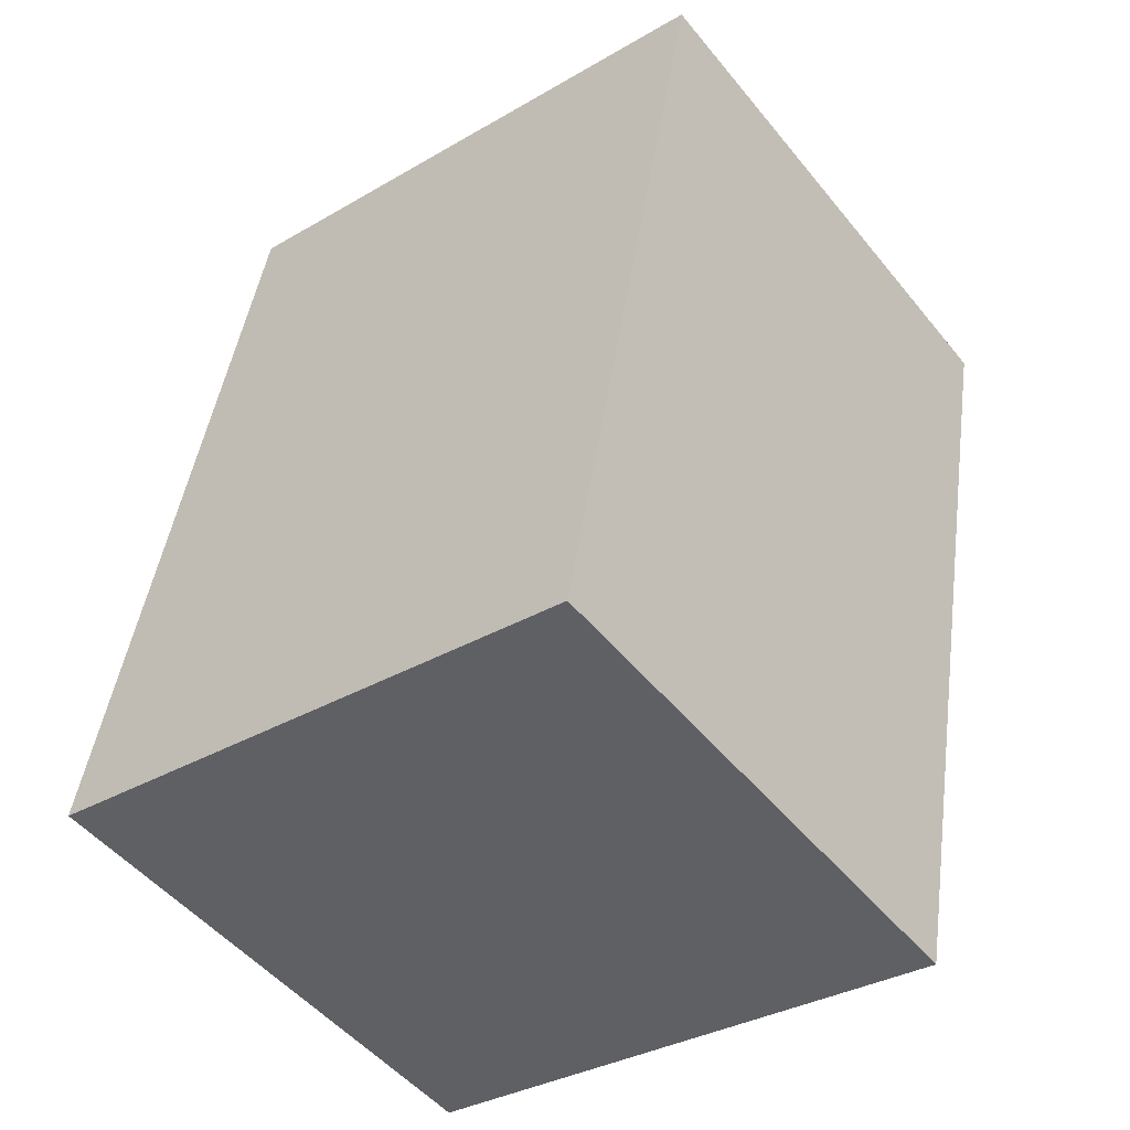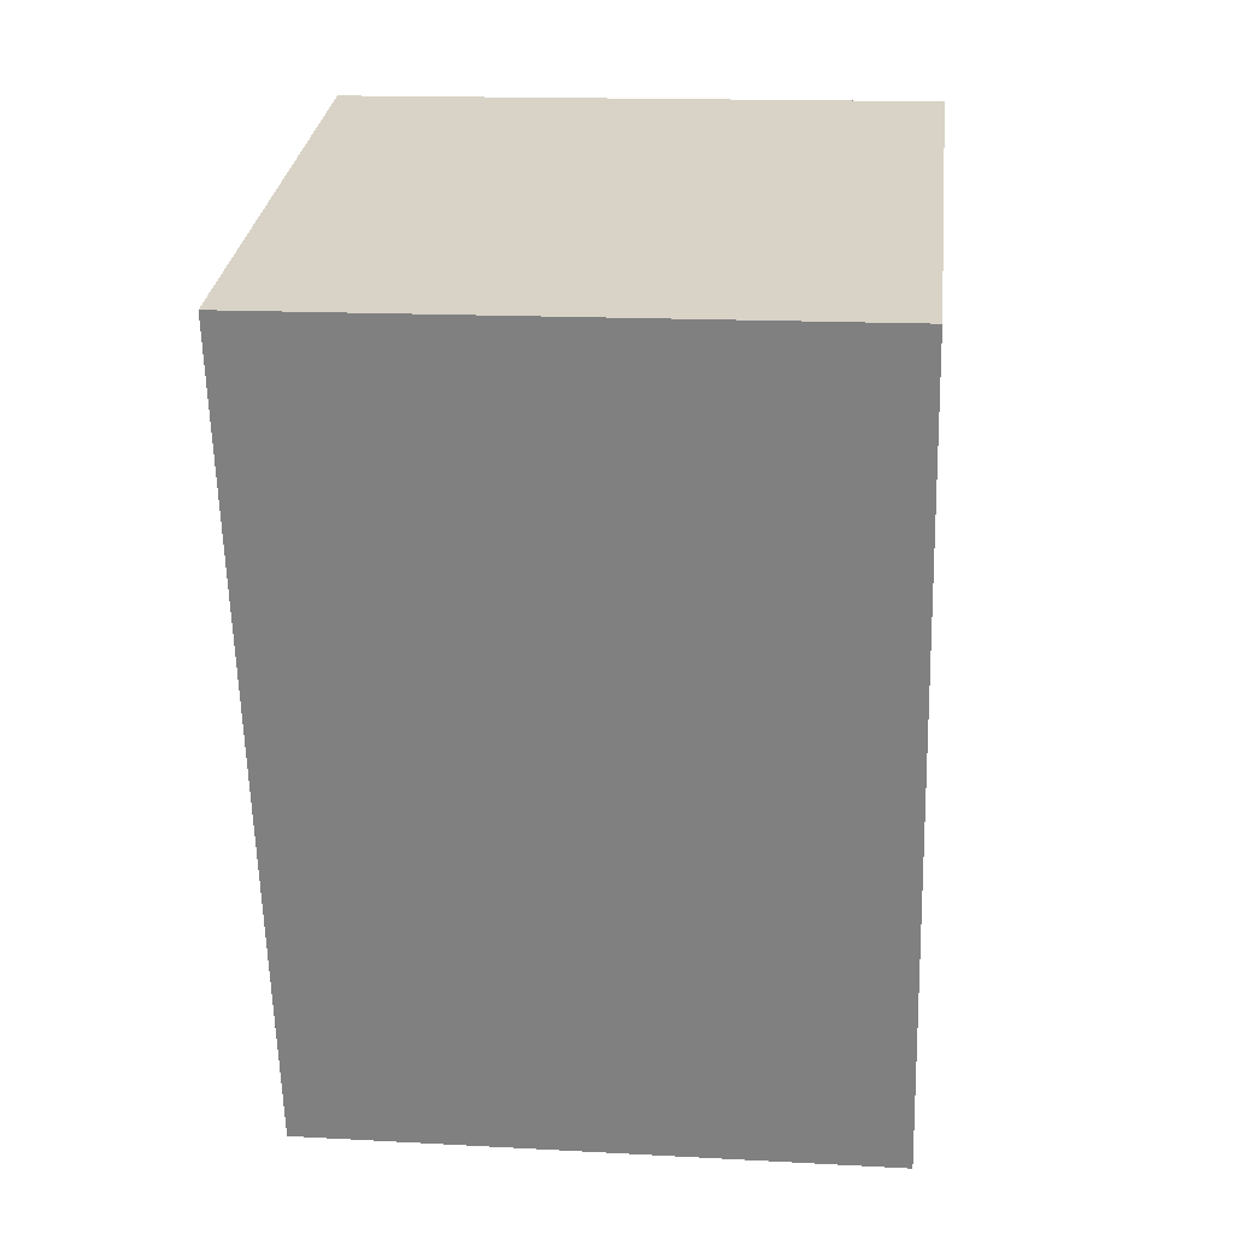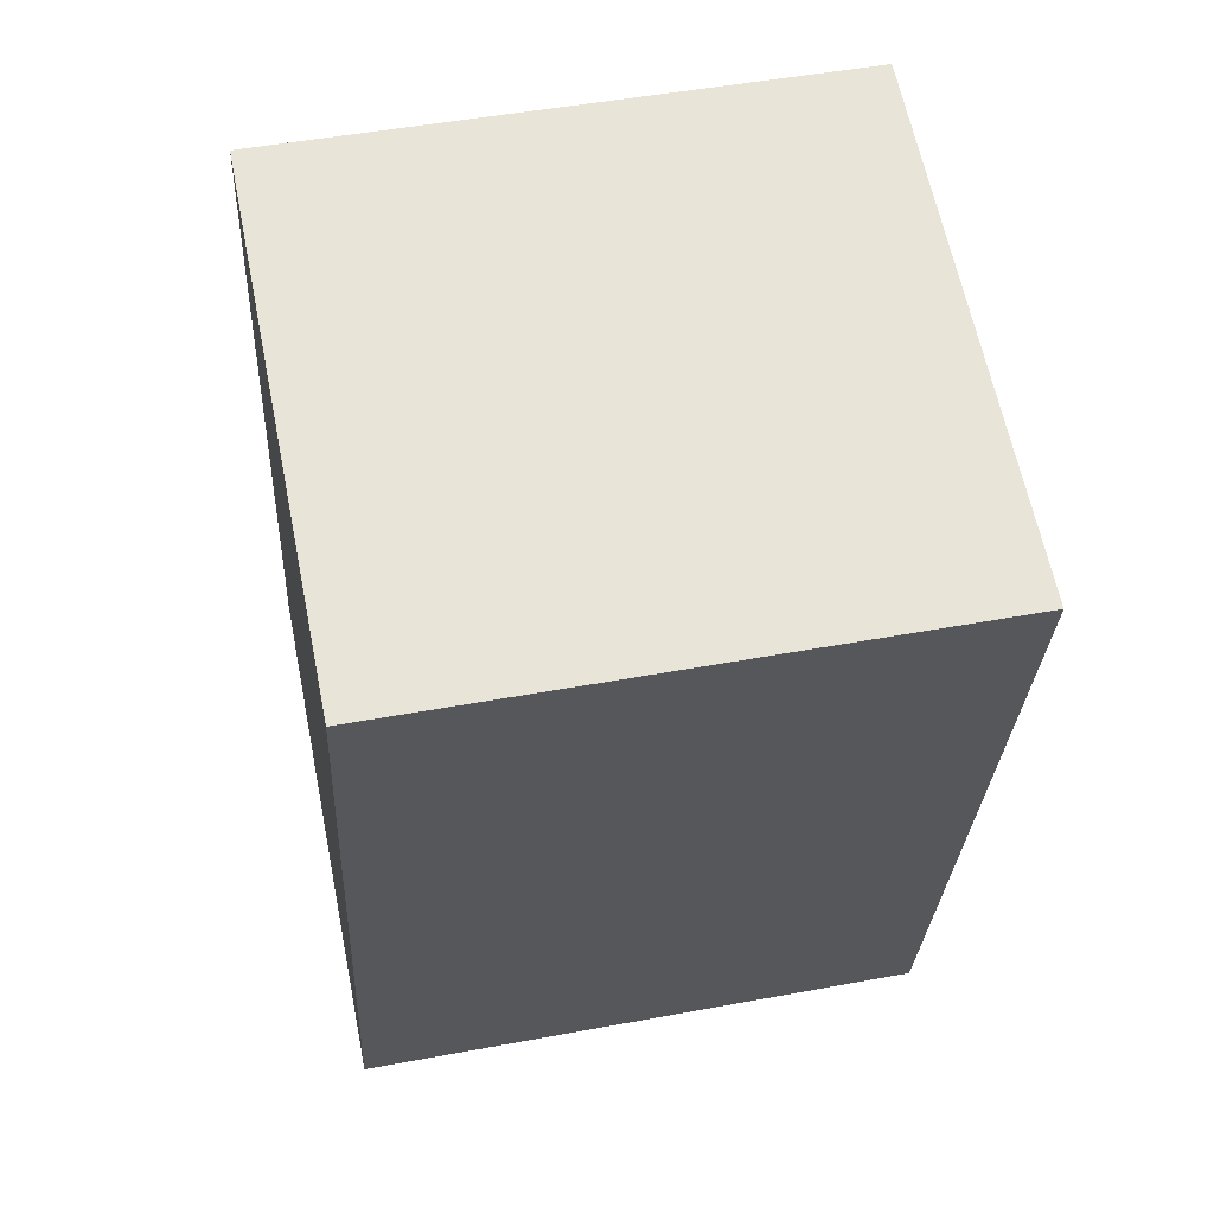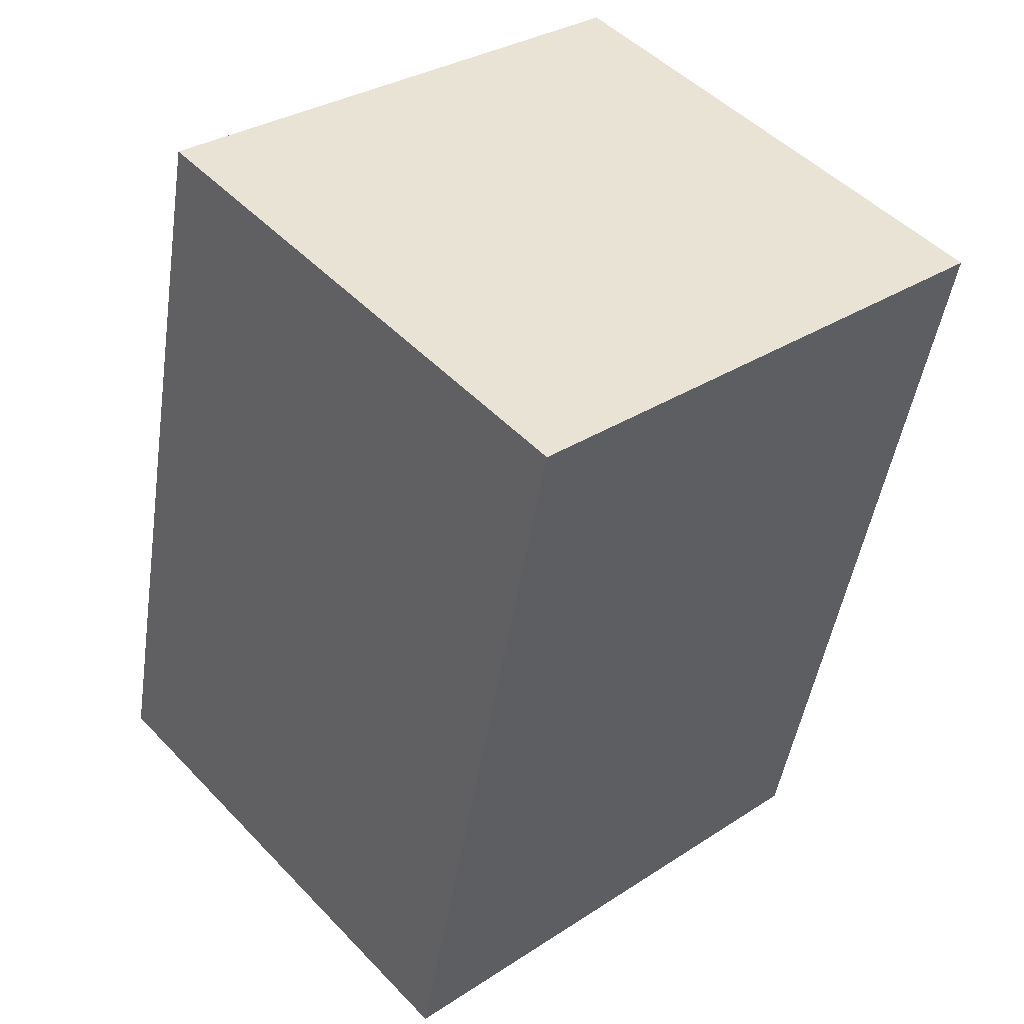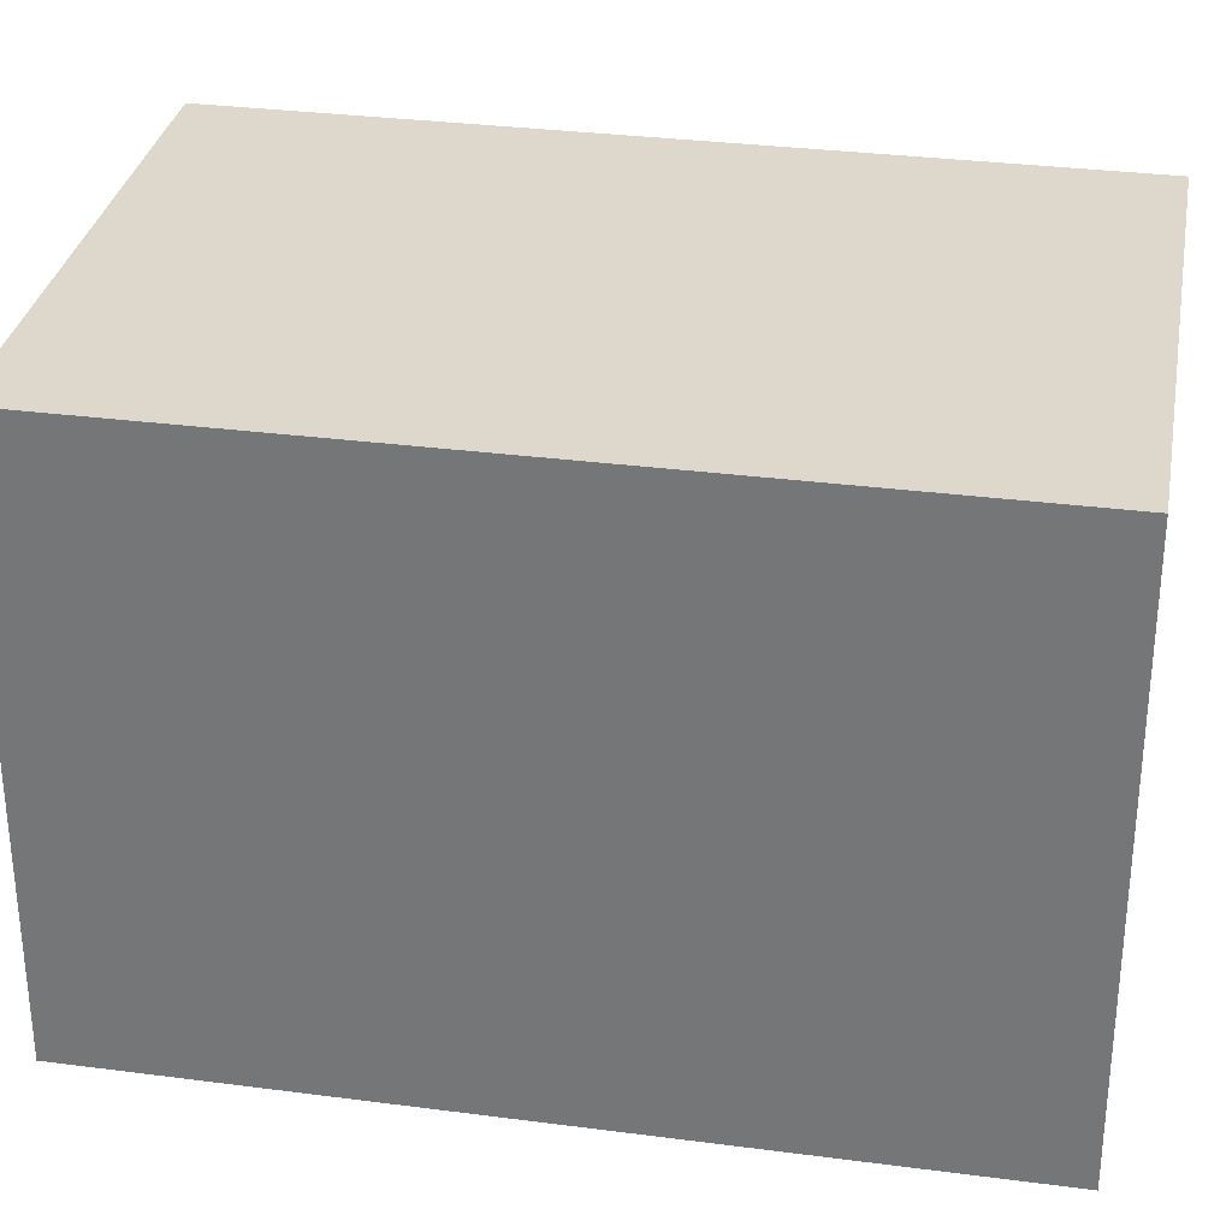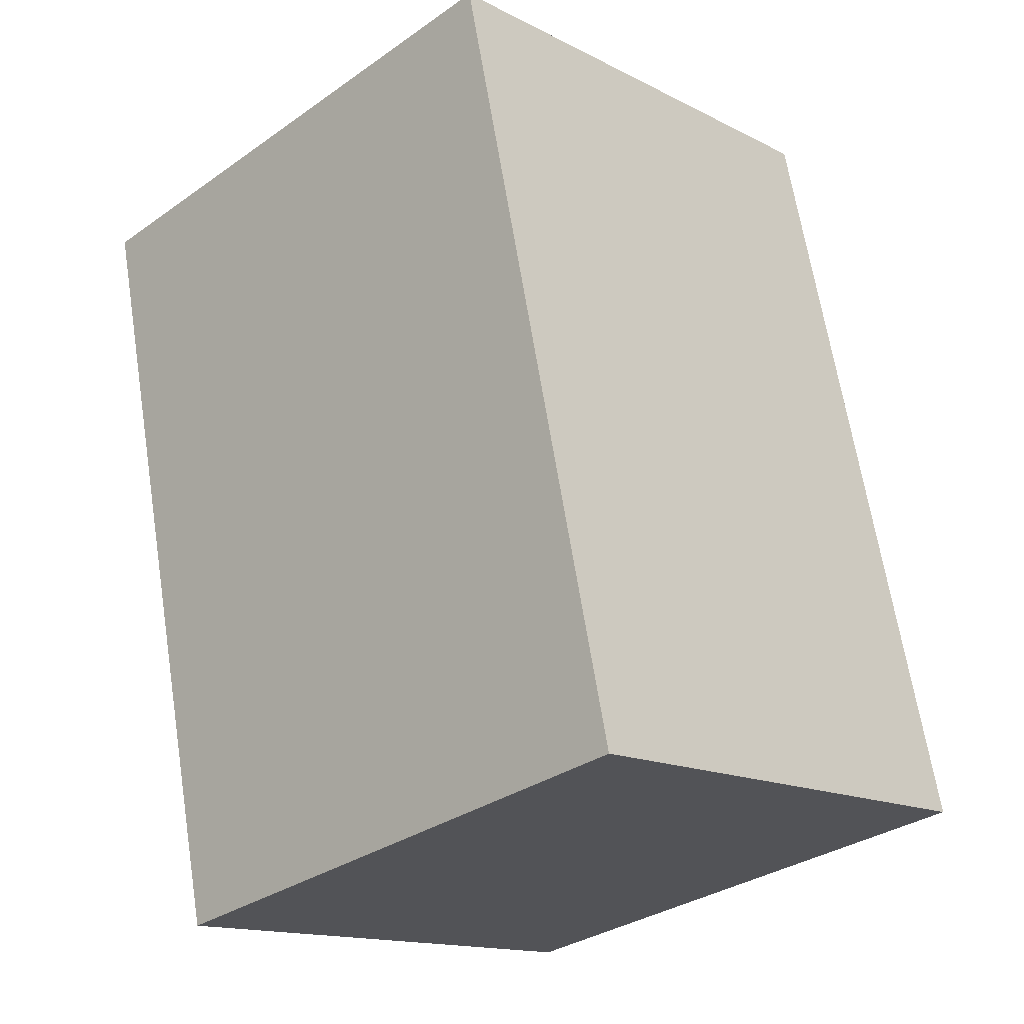
<metadata>
{"format":"obj","ext":"obj","renderer":"f3d","projection":"perspective","resolution":1024,"background":"white","views":[{"elev":-33.7,"azim":128.5,"up":"+Z"},{"elev":15.8,"azim":-83.6,"up":"+Z"},{"elev":49.4,"azim":-101.6,"up":"+Z"},{"elev":31.8,"azim":-132.5,"up":"+Z"},{"elev":31.5,"azim":-92.6,"up":"+Y"},{"elev":-32.4,"azim":-45.8,"up":"+Z"}]}
</metadata>
<code>
v  4.887 -6.72e-17 1.097
v  0.0001128 5.294 -0.0001674
v  0 0 0
v  4.887 5.294 1.097
v  1.715 4.505e-16 -7.358
v  1.715 5.294 -7.358
v  6.601 3.833e-16 -6.261
v  6.601 5.294 -6.261
g defaultobject
f 1 2 3
f 2 1 4
f 2 5 3
f 5 2 6
f 6 7 5
f 7 6 8
f 7 4 1
f 4 7 8
f 4 6 2
f 6 4 8
f 5 1 3
f 1 5 7

</code>
